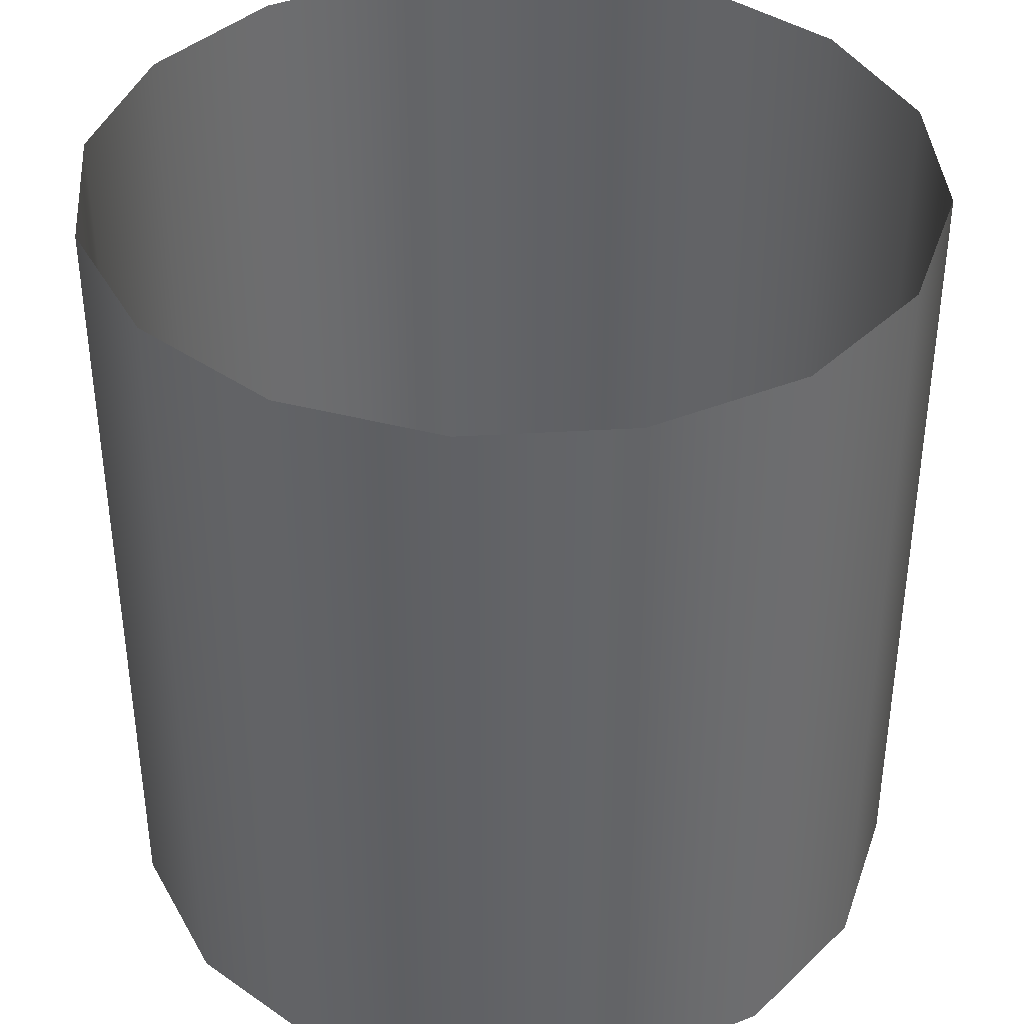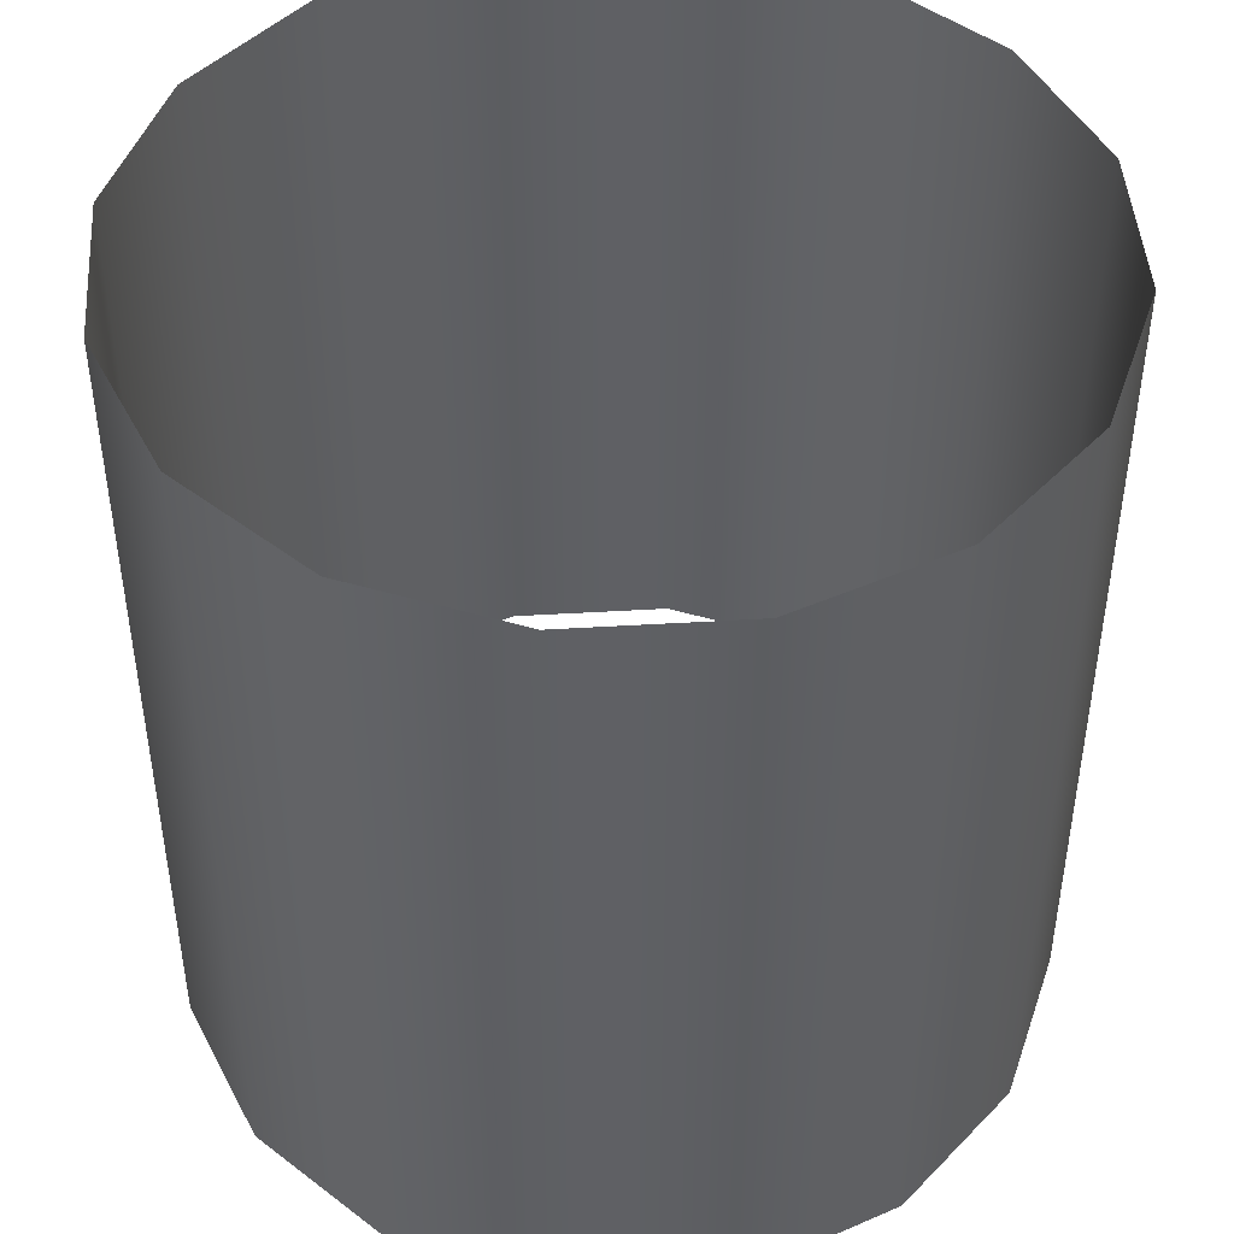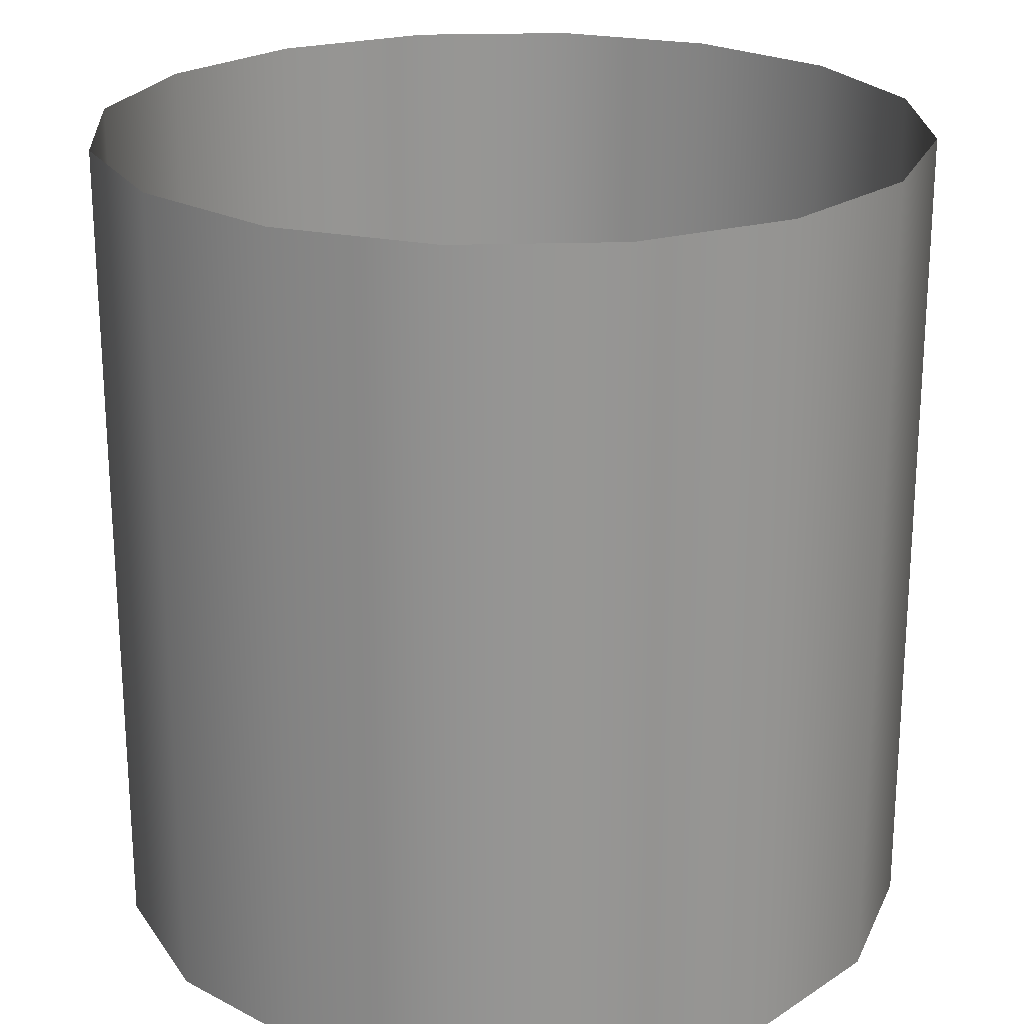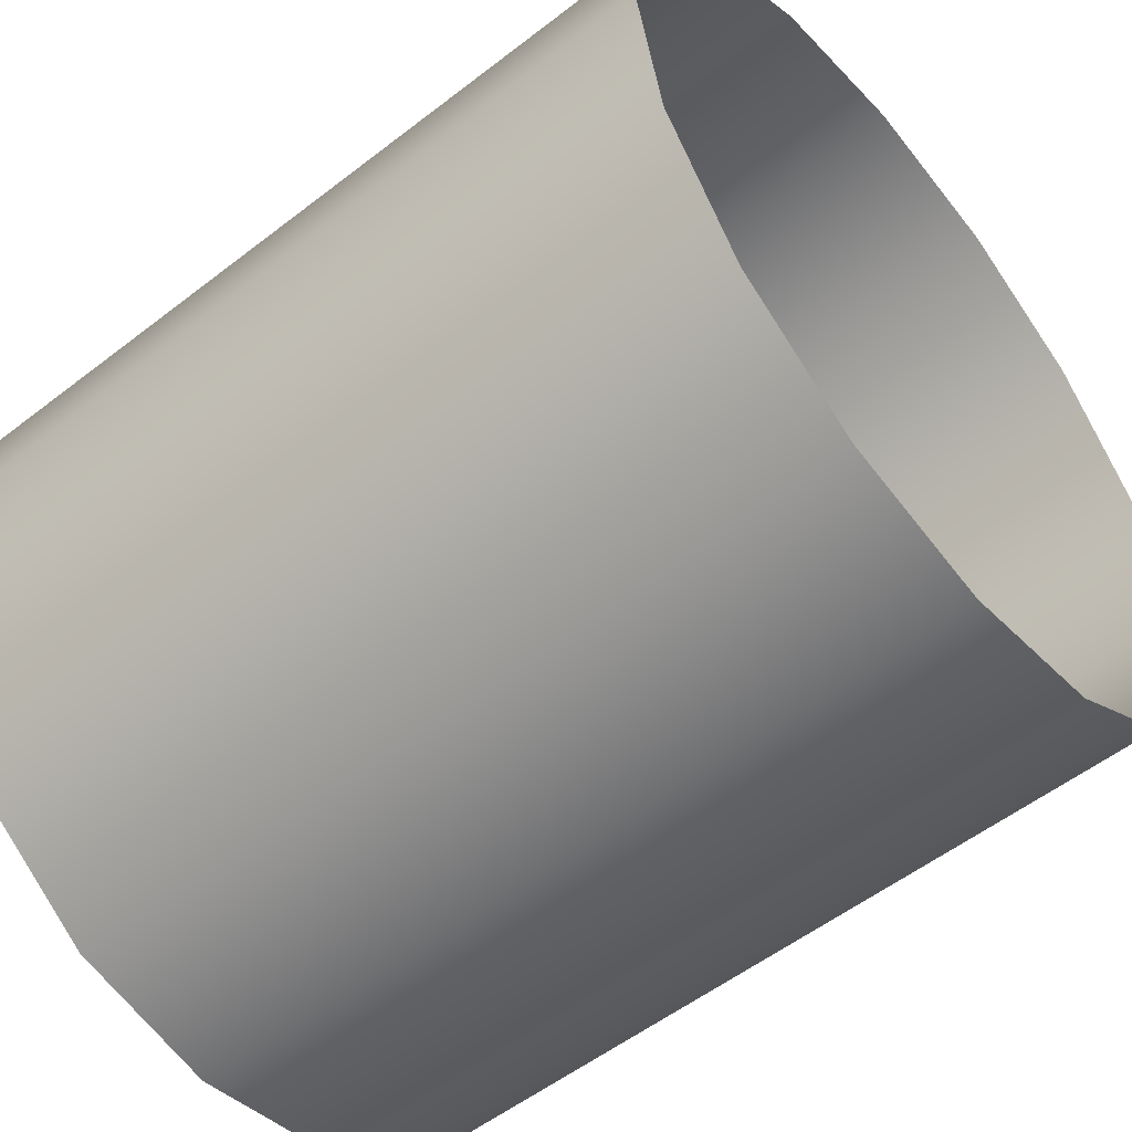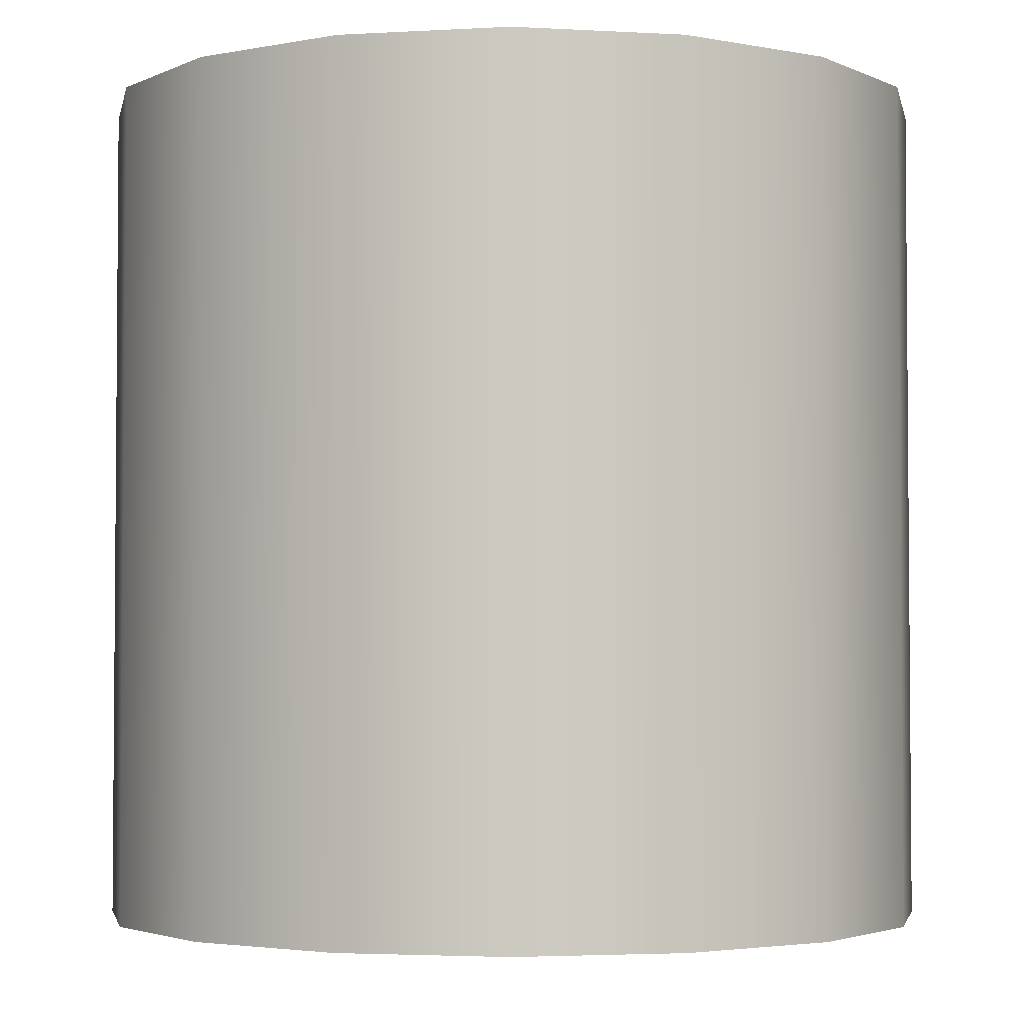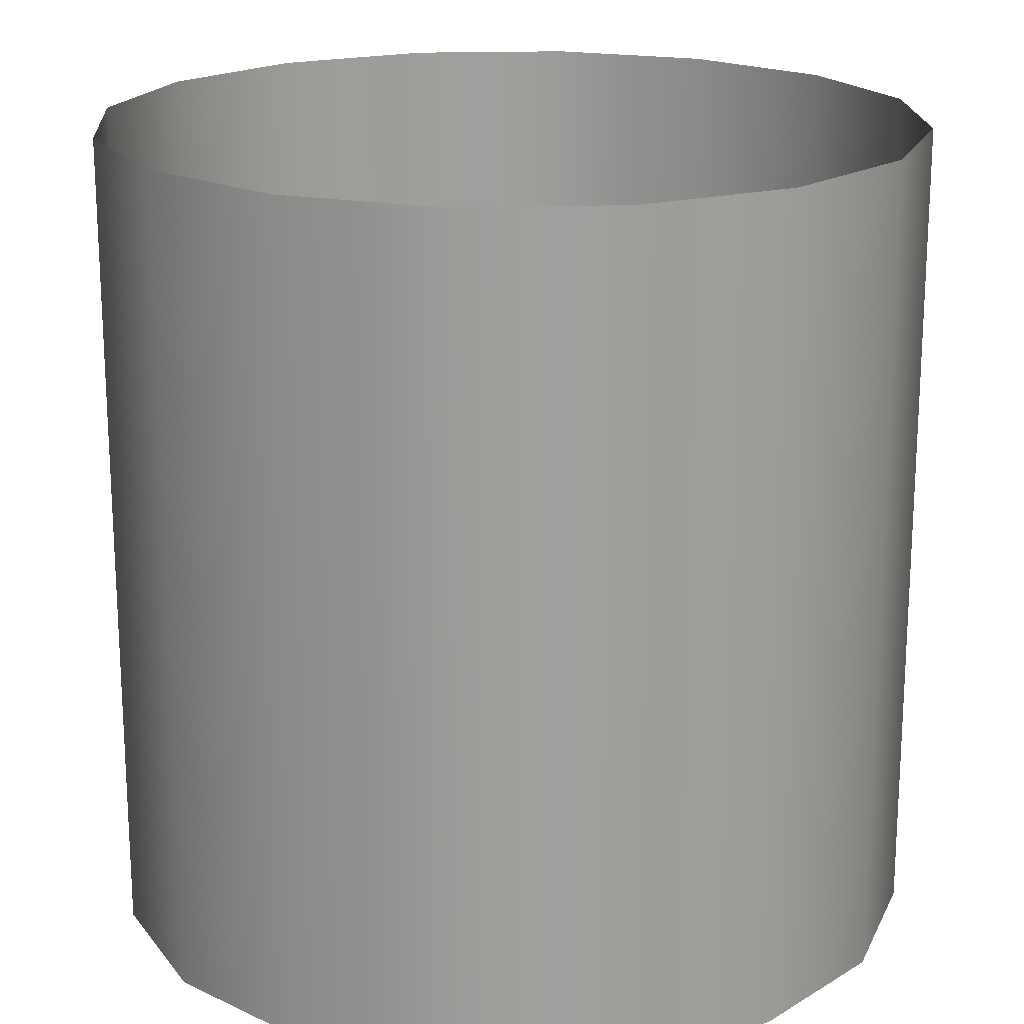
<metadata>
{"format":"obj","ext":"obj","renderer":"f3d","projection":"perspective","resolution":1024,"background":"white","views":[{"elev":39.1,"azim":29.5,"up":"+Y"},{"elev":46.1,"azim":29.8,"up":"+Y"},{"elev":22.6,"azim":8.2,"up":"+Y"},{"elev":-54.6,"azim":129.4,"up":"+Z"},{"elev":-3.0,"azim":22.6,"up":"+Y"},{"elev":19.0,"azim":52.8,"up":"+Y"}]}
</metadata>
<code>
o Cylinder.001
v 0 0.5 -0.5
v 0.1913 -0.5 -0.4619
v 0 -0.5 -0.5
v 0.1913 0.5 -0.4619
v 0.3536 -0.5 -0.3536
v 0.3536 0.5 -0.3536
v 0.4619 -0.5 -0.1913
v 0.4619 0.5 -0.1913
v 0.5 -0.5 -0
v 0.5 0.5 0
v 0.4619 -0.5 0.1913
v 0.4619 0.5 0.1913
v 0.3536 -0.5 0.3536
v 0.3536 0.5 0.3536
v 0.1913 -0.5 0.4619
v 0.1913 0.5 0.4619
v 0 -0.5 0.5
v 0 0.5 0.5
v -0.1913 -0.5 0.4619
v -0.1913 0.5 0.4619
v -0.3536 -0.5 0.3536
v -0.3536 0.5 0.3536
v -0.4619 -0.5 0.1913
v -0.4619 0.5 0.1913
v -0.5 -0.5 -0
v -0.5 0.5 0
v -0.4619 -0.5 -0.1913
v -0.4619 0.5 -0.1913
v -0.3536 -0.5 -0.3536
v -0.3536 0.5 -0.3536
v -0.1913 -0.5 -0.4619
v -0.1913 0.5 -0.4619
f 1 2 3
f 4 5 2
f 6 7 5
f 8 9 7
f 10 11 9
f 12 13 11
f 14 15 13
f 16 17 15
f 18 19 17
f 20 21 19
f 22 23 21
f 24 25 23
f 26 27 25
f 28 29 27
f 30 31 29
f 32 3 31
f 1 4 2
f 4 6 5
f 6 8 7
f 8 10 9
f 10 12 11
f 12 14 13
f 14 16 15
f 16 18 17
f 18 20 19
f 20 22 21
f 22 24 23
f 24 26 25
f 26 28 27
f 28 30 29
f 30 32 31
f 32 1 3

</code>
